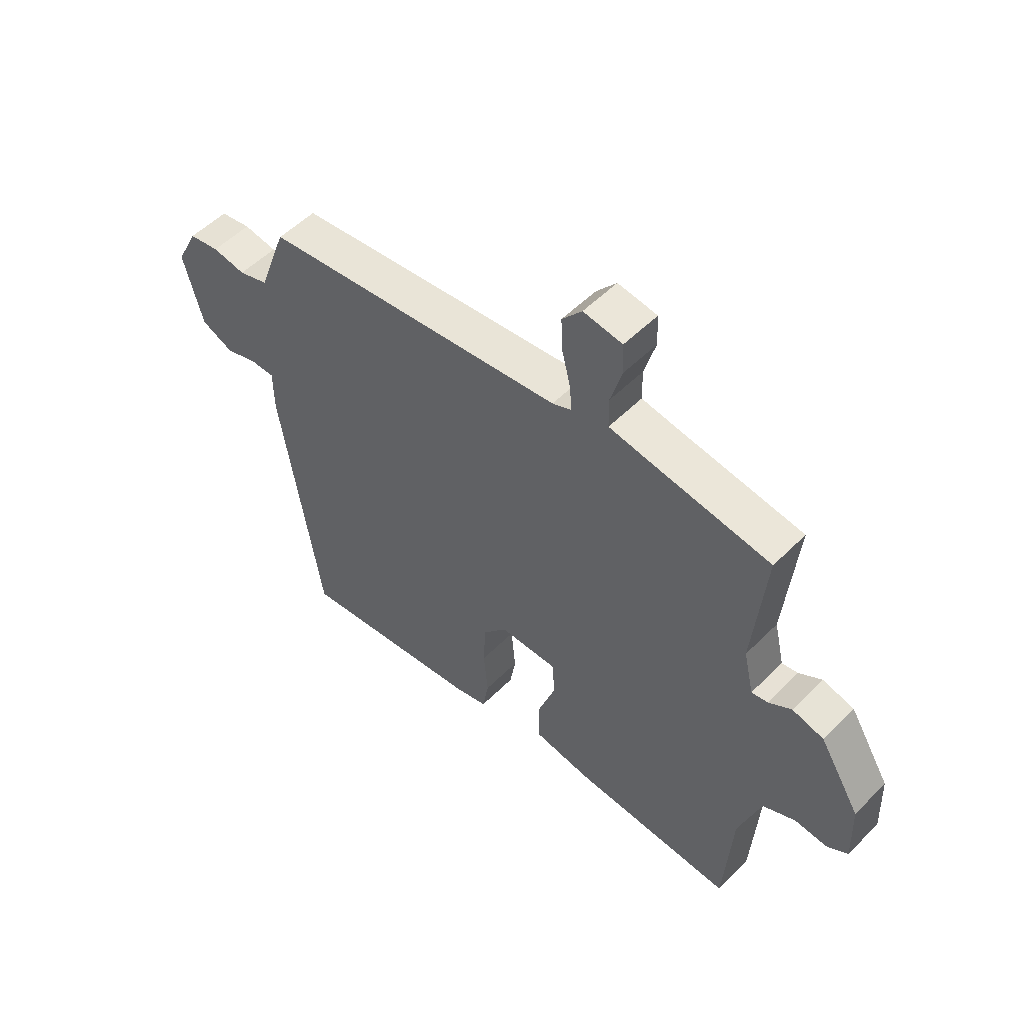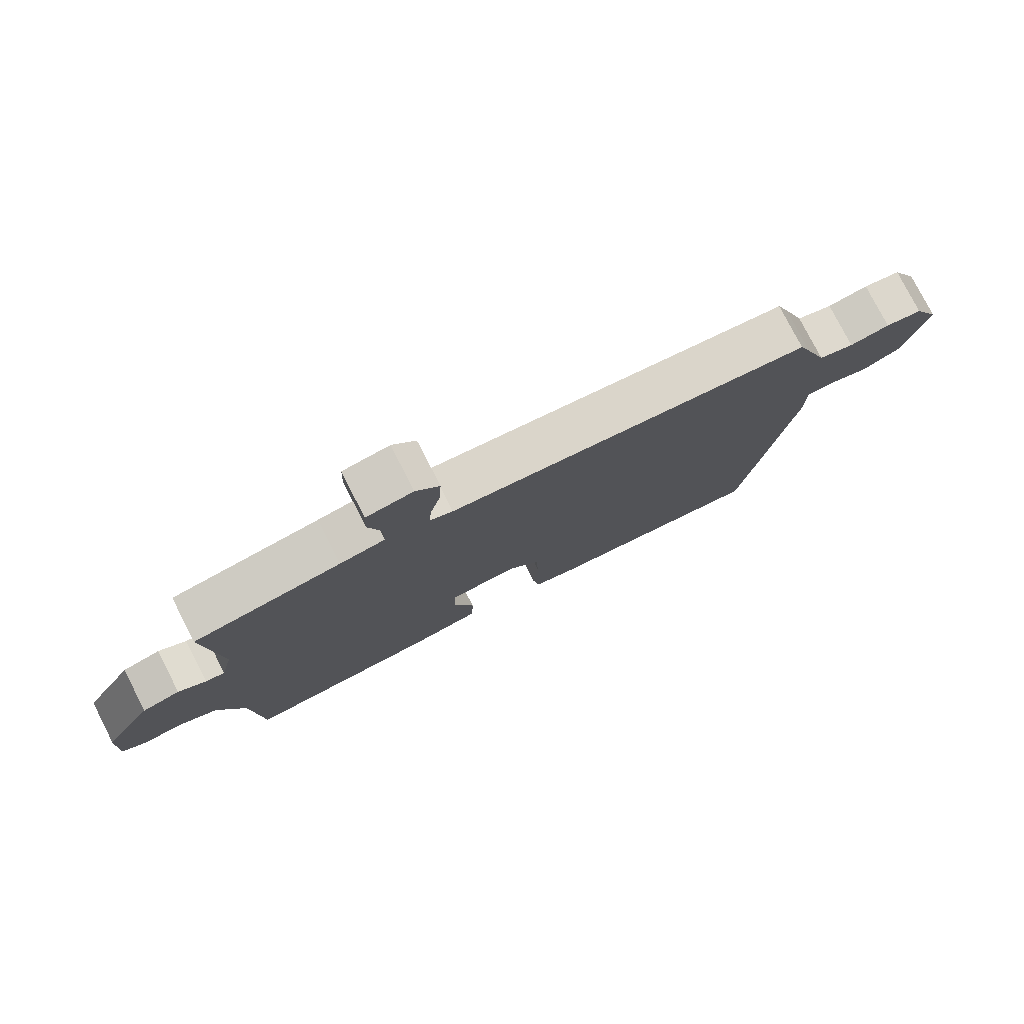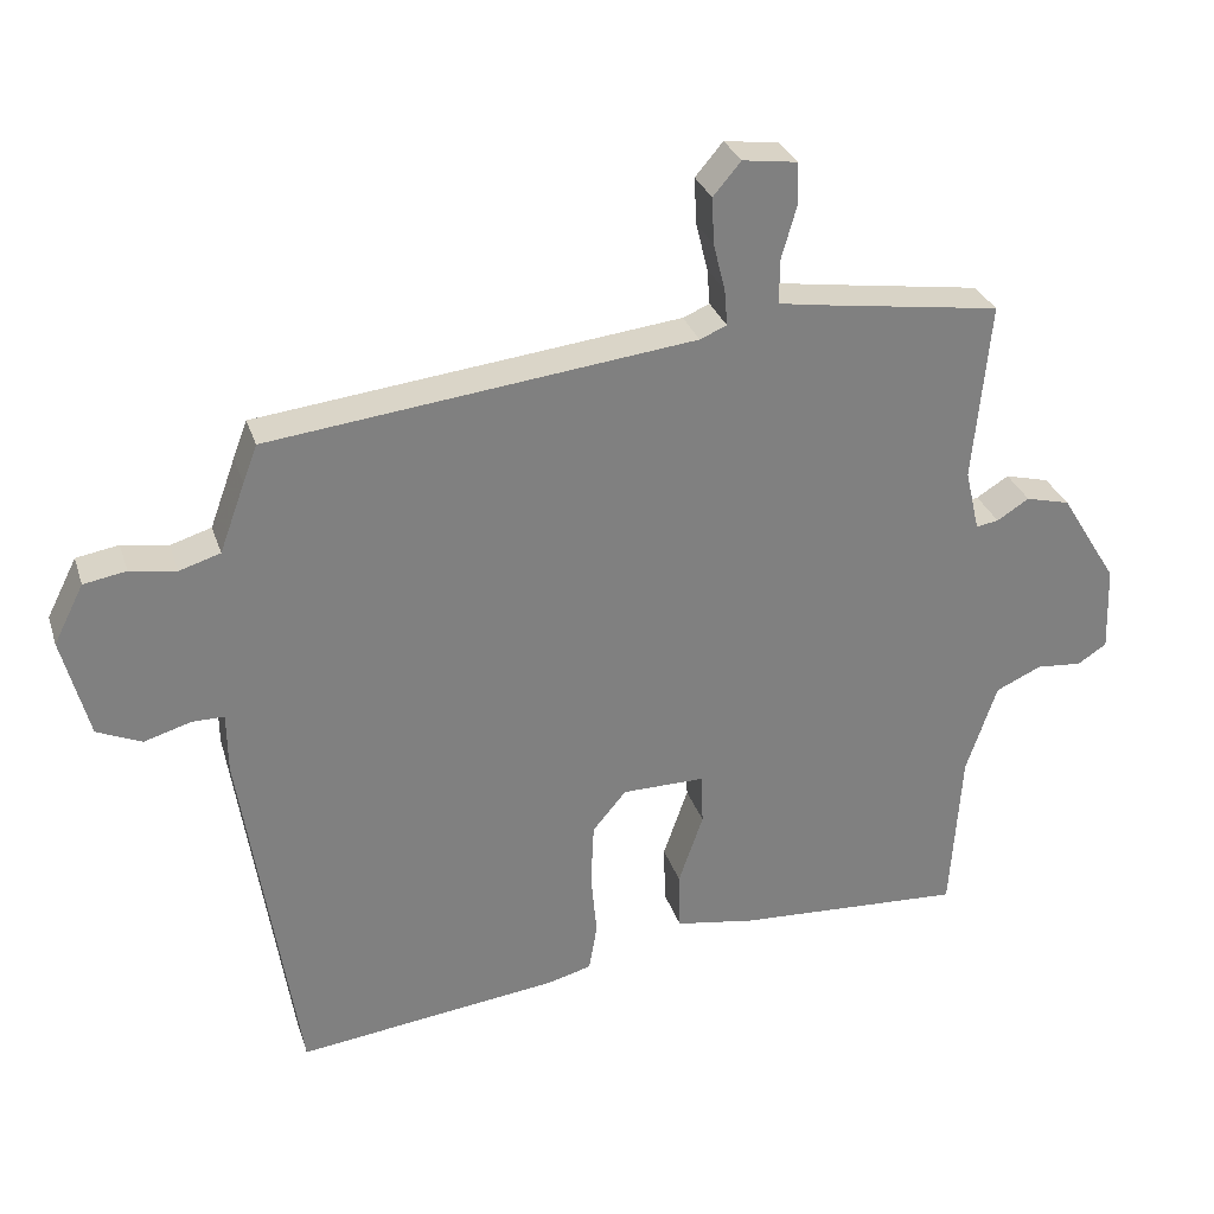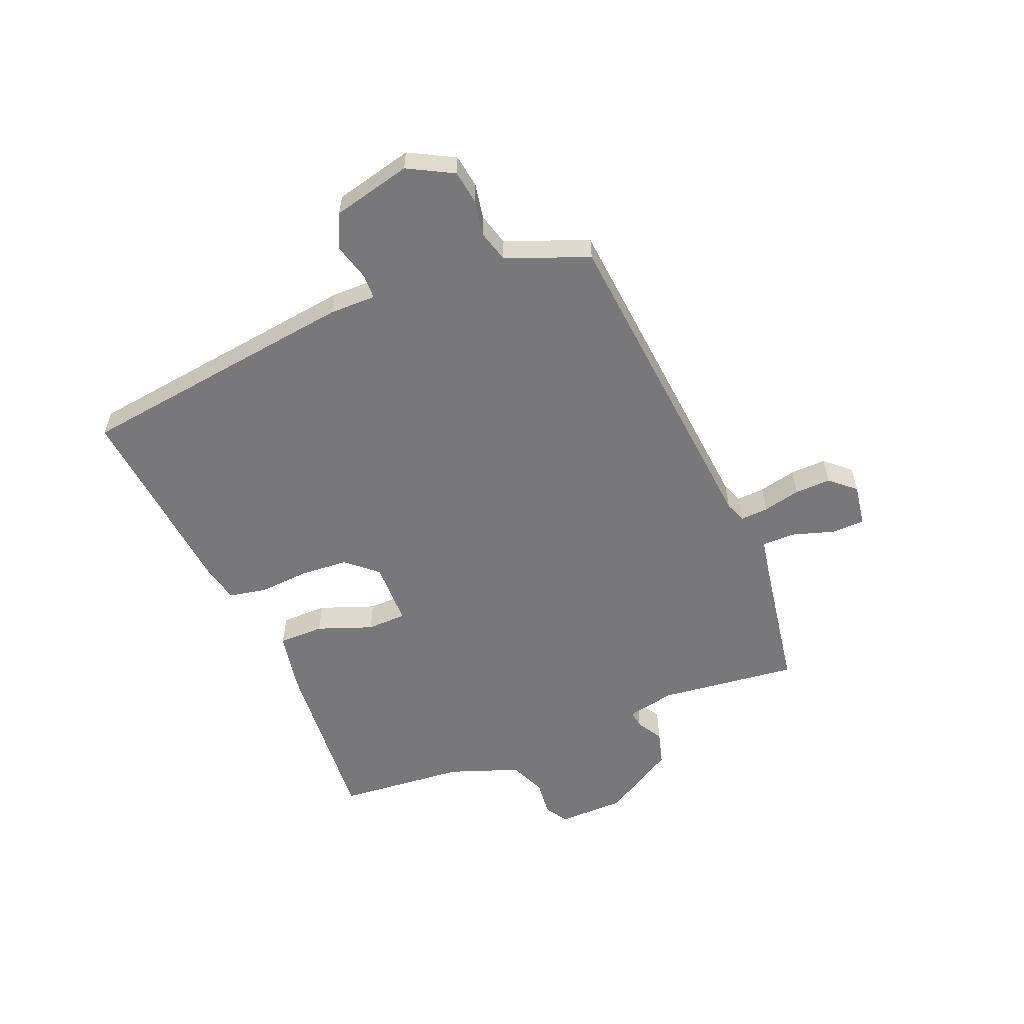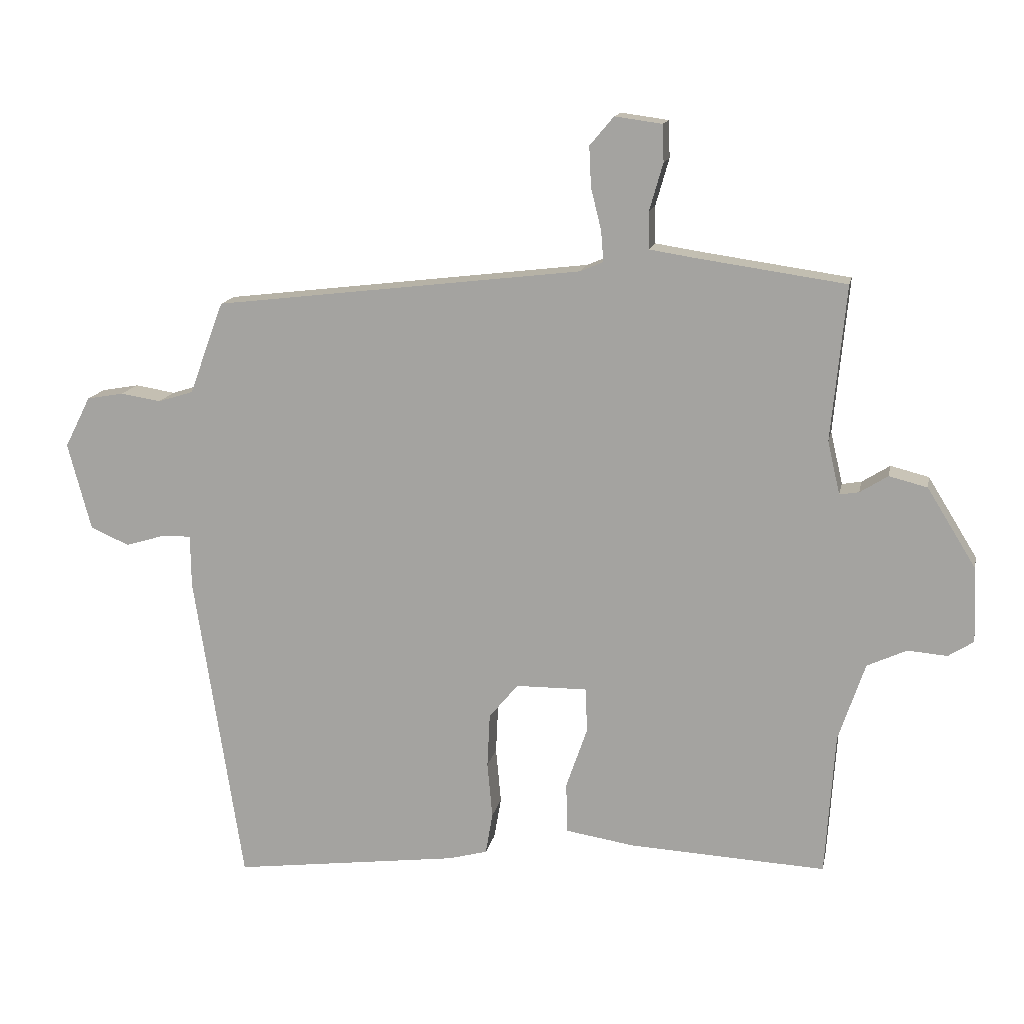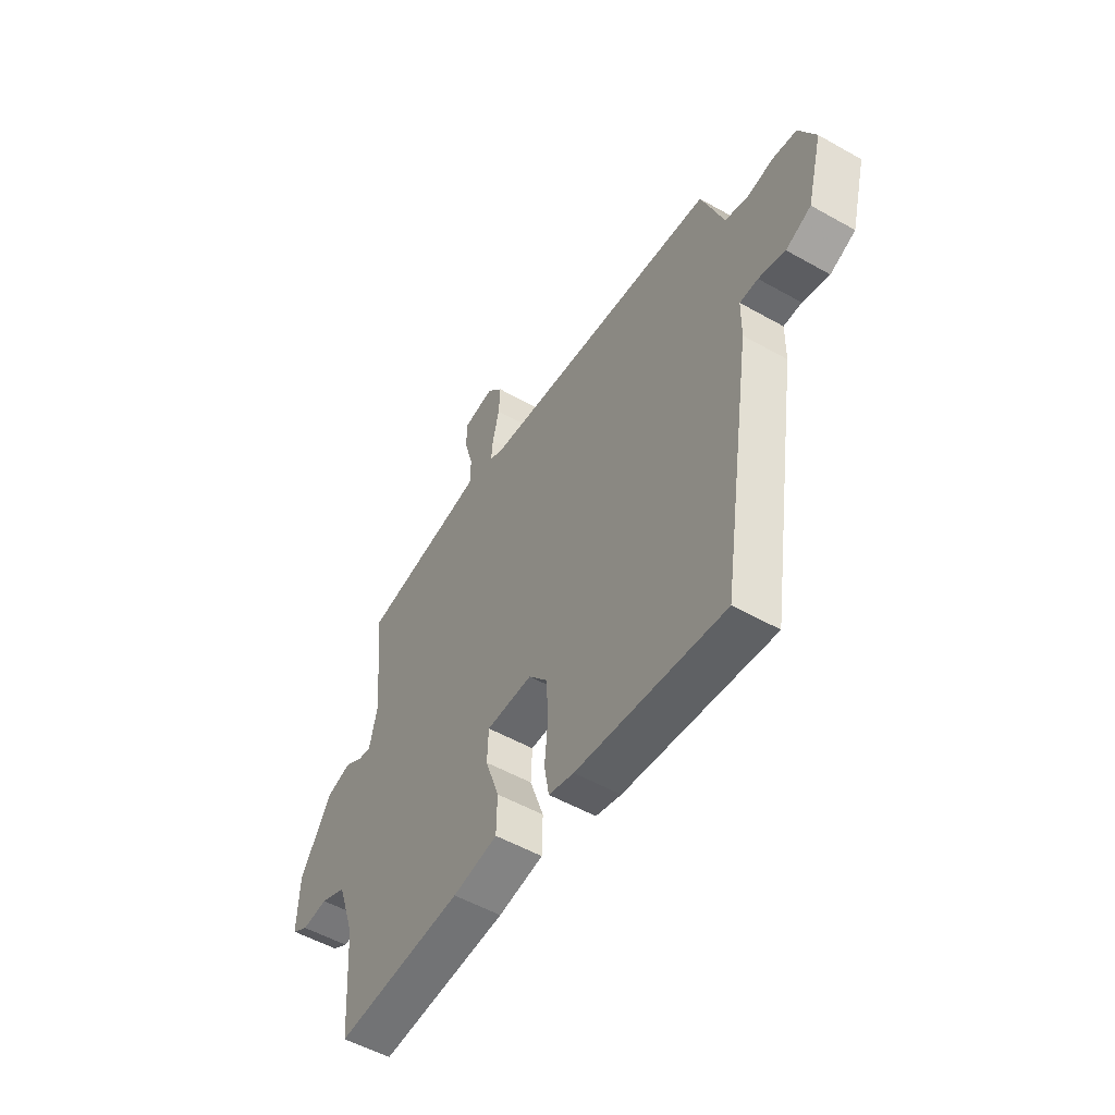
<metadata>
{"format":"obj","ext":"obj","renderer":"f3d","projection":"perspective","resolution":1024,"background":"white","views":[{"elev":52.9,"azim":43.2,"up":"+Z"},{"elev":78.0,"azim":152.9,"up":"+Z"},{"elev":29.9,"azim":-16.5,"up":"+Z"},{"elev":-57.5,"azim":-69.0,"up":"+Y"},{"elev":14.2,"azim":11.1,"up":"+Z"},{"elev":-53.0,"azim":-121.2,"up":"+Z"}]}
</metadata>
<code>
v 0.504 0.07 0.461
v 0.481 0.07 0.222
v 0.5 0.07 0.14
v 0.53 0.07 0.145
v 0.573 0.07 0.172
v 0.632 0.07 0.157
v 0.708 0.07 0.034
v 0.712 0.07 -0.081
v 0.673 0.07 -0.106
v 0.612 0.07 -0.101
v 0.551 0.07 -0.129
v 0.51 0.07 -0.25
v 0.495 0.07 -0.47
v 0.192 0.07 -0.454
v 0.085 0.07 -0.437
v 0.083 0.07 -0.359
v 0.116 0.07 -0.264
v 0.113 0.07 -0.196
v 0.003 0.07 -0.197
v -0.042 0.07 -0.251
v -0.046 0.07 -0.334
v -0.038 0.07 -0.42
v -0.049 0.07 -0.484
v -0.109 0.07 -0.5
v -0.459 0.07 -0.544
v -0.534 0.07 -0.059
v -0.535 0.07 0.021
v -0.578 0.07 0.021
v -0.641 0.07 0.002
v -0.701 0.07 0.028
v -0.737 0.07 0.163
v -0.697 0.07 0.242
v -0.64 0.07 0.252
v -0.578 0.07 0.242
v -0.523 0.07 0.259
v -0.489 0.07 0.352
v -0.47 0.07 0.402
v 0.099 0.07 0.469
v 0.135 0.07 0.484
v 0.131 0.07 0.532
v 0.115 0.07 0.596
v 0.112 0.07 0.658
v 0.149 0.07 0.702
v 0.222 0.07 0.692
v 0.224 0.07 0.635
v 0.203 0.07 0.562
v 0.204 0.07 0.505
v 0.274 0.07 0.494
v 0.504 0 0.461
v 0.481 0 0.222
v 0.5 0 0.14
v 0.53 0 0.145
v 0.573 0 0.172
v 0.632 0 0.157
v 0.708 0 0.034
v 0.712 0 -0.081
v 0.673 0 -0.106
v 0.612 0 -0.101
v 0.551 0 -0.129
v 0.51 0 -0.25
v 0.495 0 -0.47
v 0.192 0 -0.454
v 0.085 0 -0.437
v 0.083 0 -0.359
v 0.116 0 -0.264
v 0.113 0 -0.196
v 0.003 0 -0.197
v -0.042 0 -0.251
v -0.046 0 -0.334
v -0.038 0 -0.42
v -0.049 0 -0.484
v -0.109 0 -0.5
v -0.459 0 -0.544
v -0.534 0 -0.059
v -0.535 0 0.021
v -0.578 0 0.021
v -0.641 0 0.002
v -0.701 0 0.028
v -0.737 0 0.163
v -0.697 0 0.242
v -0.64 0 0.252
v -0.578 0 0.242
v -0.523 0 0.259
v -0.489 0 0.352
v -0.47 0 0.402
v 0.099 0 0.469
v 0.135 0 0.484
v 0.131 0 0.532
v 0.115 0 0.596
v 0.112 0 0.658
v 0.149 0 0.702
v 0.222 0 0.692
v 0.224 0 0.635
v 0.203 0 0.562
v 0.204 0 0.505
v 0.274 0 0.494
f 43 44 45 46
f 43 46 47
f 40 41 42 43
f 39 40 43 47
f 38 39 47 48
f 35 36 37 38
f 31 32 33 34
f 31 34 35
f 28 29 30 31
f 27 28 31 35
f 21 22 23 24
f 20 21 24 25
f 19 20 25 26
f 14 15 16 17
f 12 13 14 17
f 11 12 17 18
f 10 11 18 19
f 8 9 10
f 4 5 6 7
f 3 4 7 8
f 38 48 1 2
f 35 38 2 3
f 19 26 27 35
f 10 19 35
f 3 8 10 35
f 94 93 92 91
f 95 94 91
f 91 90 89 88
f 95 91 88 87
f 96 95 87 86
f 86 85 84 83
f 82 81 80 79
f 83 82 79
f 79 78 77 76
f 83 79 76 75
f 72 71 70 69
f 73 72 69 68
f 74 73 68 67
f 65 64 63 62
f 65 62 61 60
f 66 65 60 59
f 67 66 59 58
f 58 57 56
f 55 54 53 52
f 56 55 52 51
f 50 49 96 86
f 51 50 86 83
f 83 75 74 67
f 83 67 58
f 83 58 56 51
f 1 49 50 2
f 2 50 51 3
f 3 51 52 4
f 4 52 53 5
f 5 53 54 6
f 6 54 55 7
f 7 55 56 8
f 8 56 57 9
f 9 57 58 10
f 10 58 59 11
f 11 59 60 12
f 12 60 61 13
f 13 61 62 14
f 14 62 63 15
f 15 63 64 16
f 16 64 65 17
f 17 65 66 18
f 18 66 67 19
f 19 67 68 20
f 20 68 69 21
f 21 69 70 22
f 22 70 71 23
f 23 71 72 24
f 24 72 73 25
f 25 73 74 26
f 26 74 75 27
f 27 75 76 28
f 28 76 77 29
f 29 77 78 30
f 30 78 79 31
f 31 79 80 32
f 32 80 81 33
f 33 81 82 34
f 34 82 83 35
f 35 83 84 36
f 36 84 85 37
f 37 85 86 38
f 38 86 87 39
f 39 87 88 40
f 40 88 89 41
f 41 89 90 42
f 42 90 91 43
f 43 91 92 44
f 44 92 93 45
f 45 93 94 46
f 46 94 95 47
f 47 95 96 48
f 48 96 49 1

</code>
